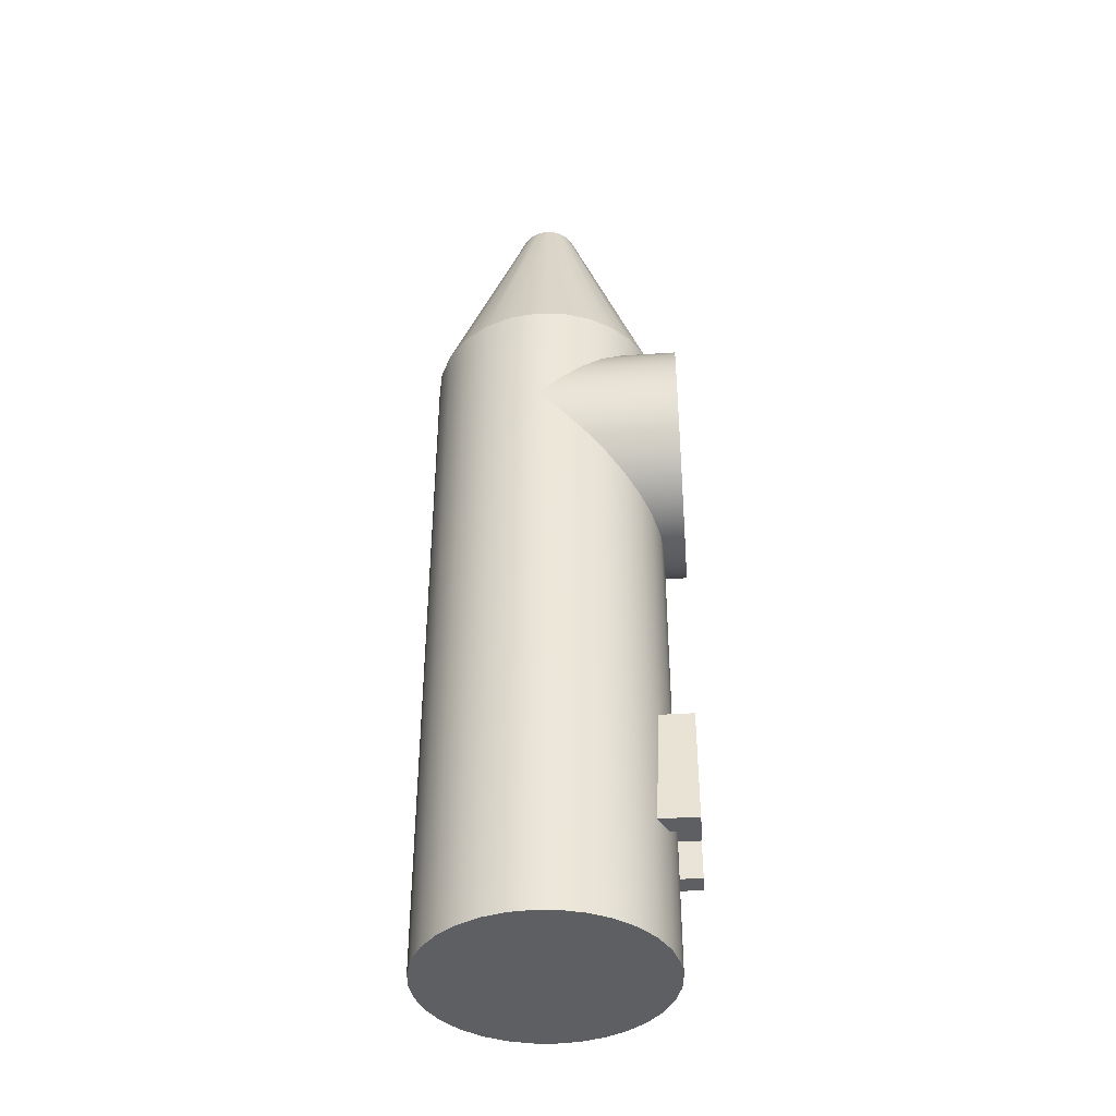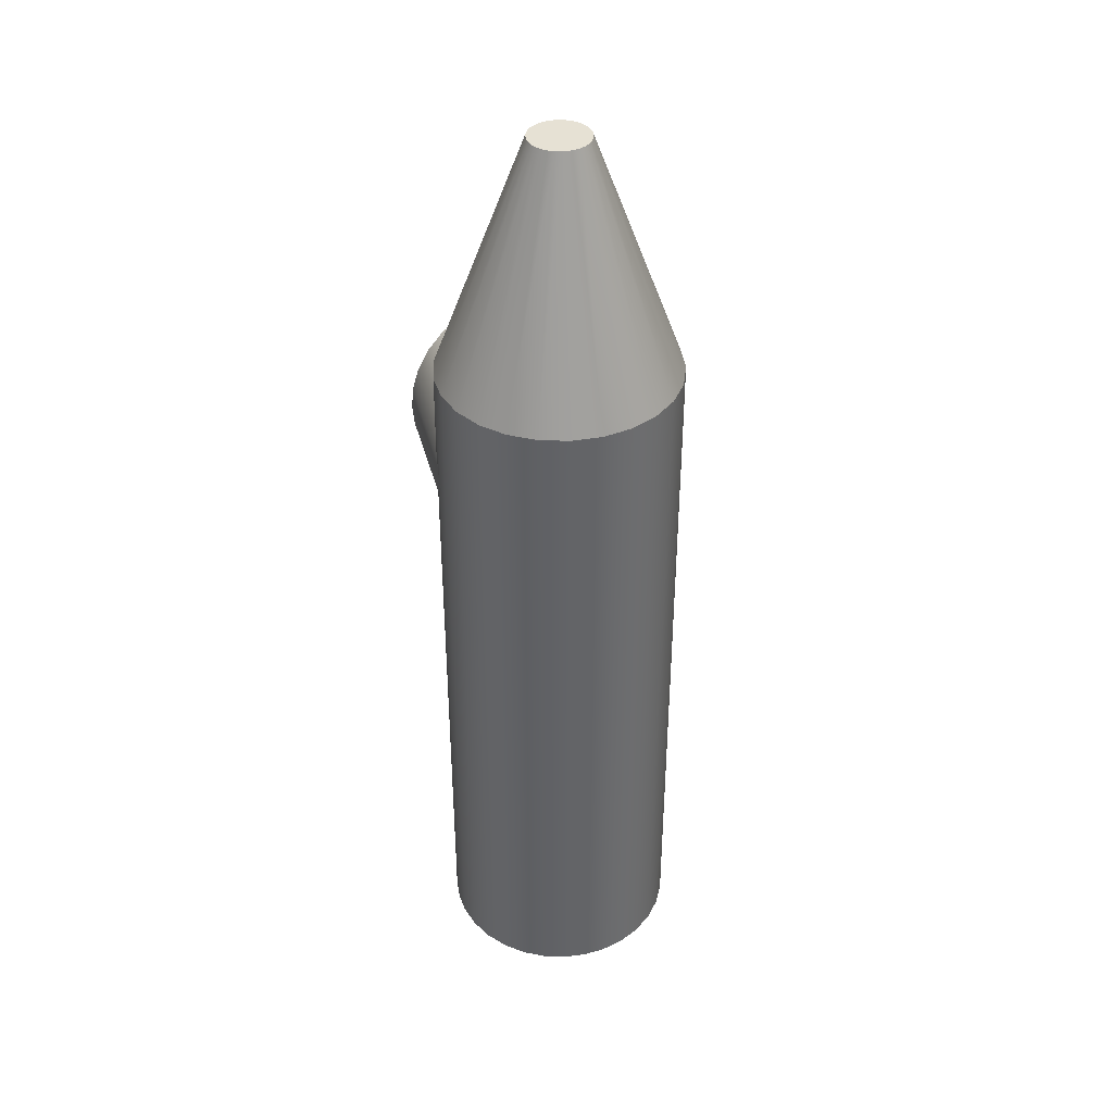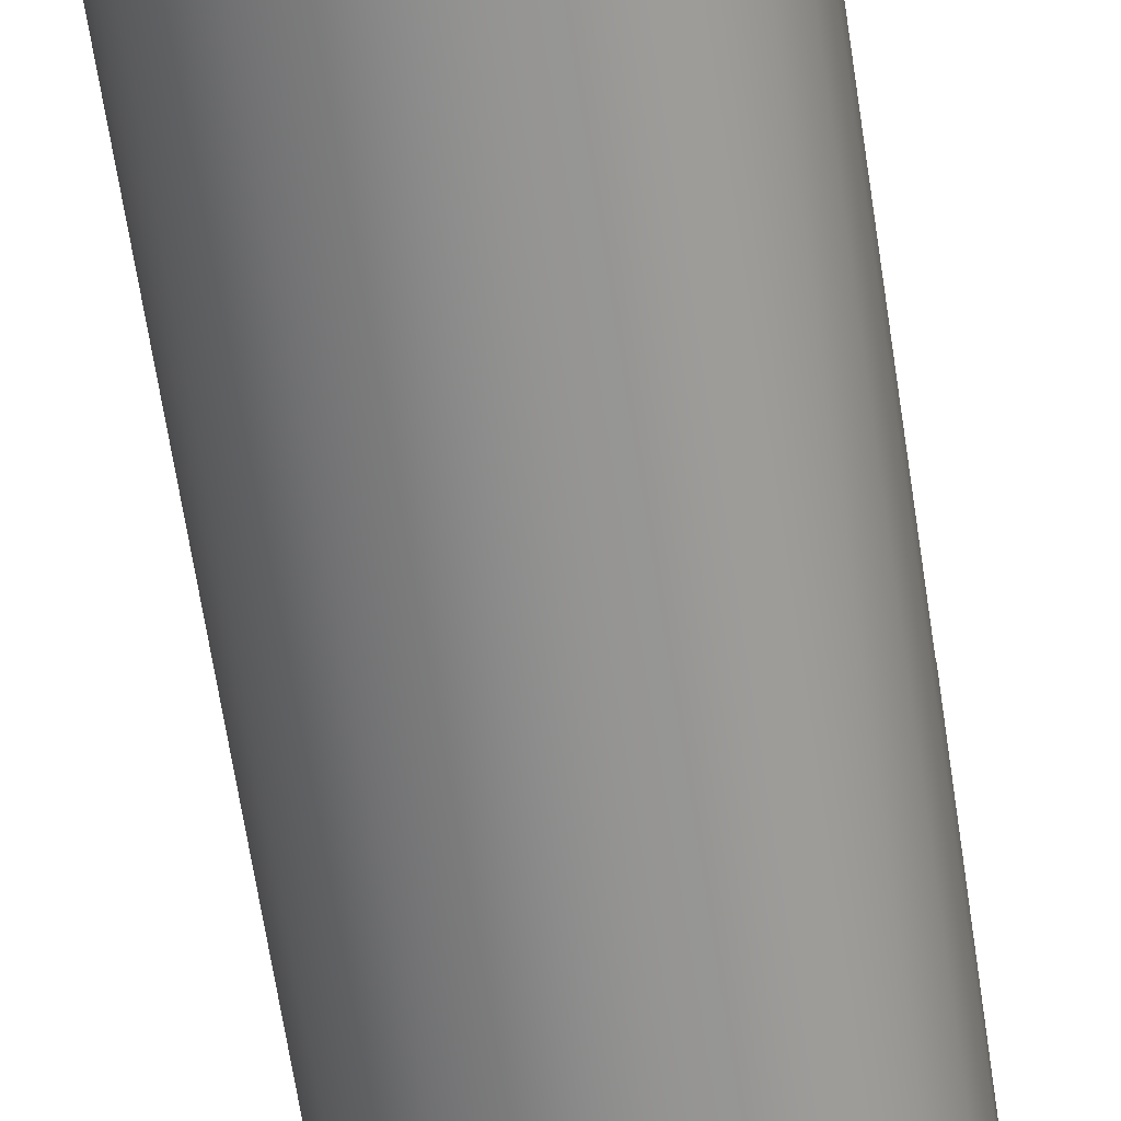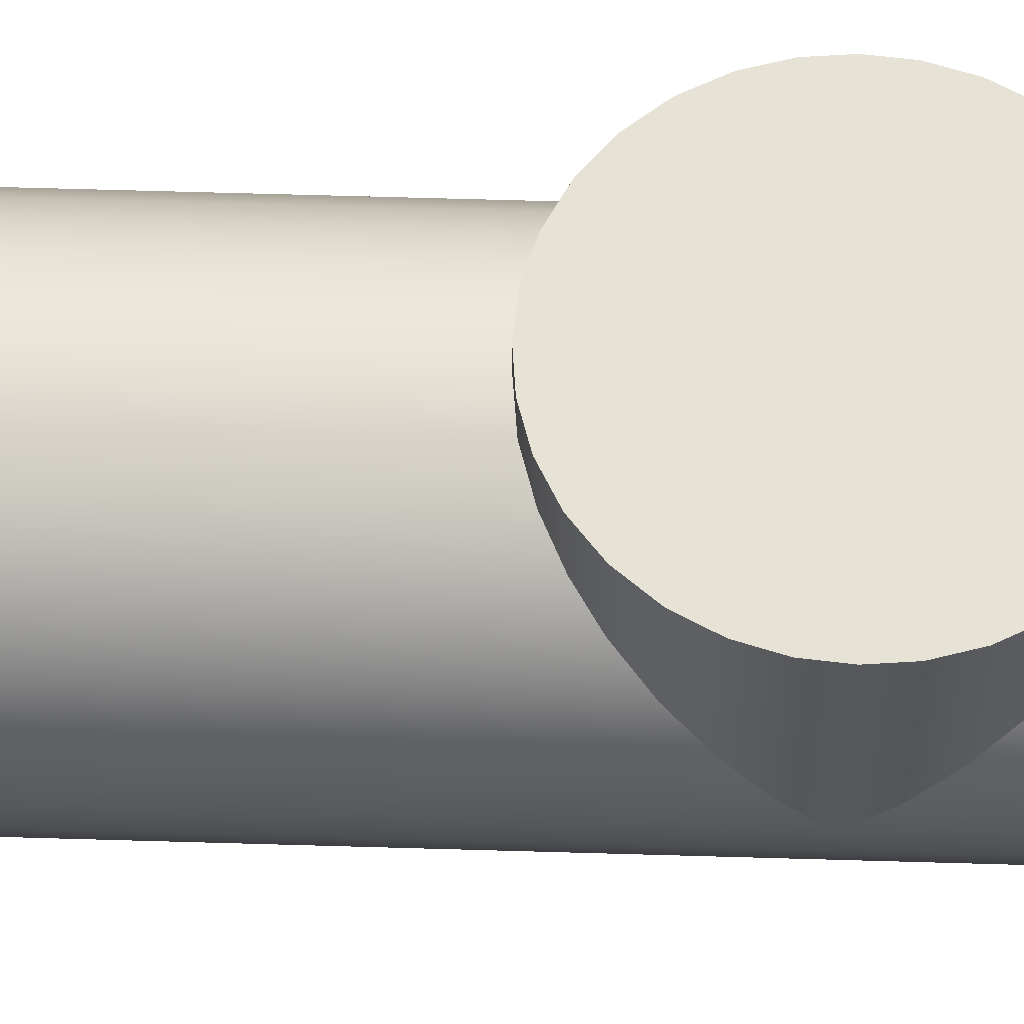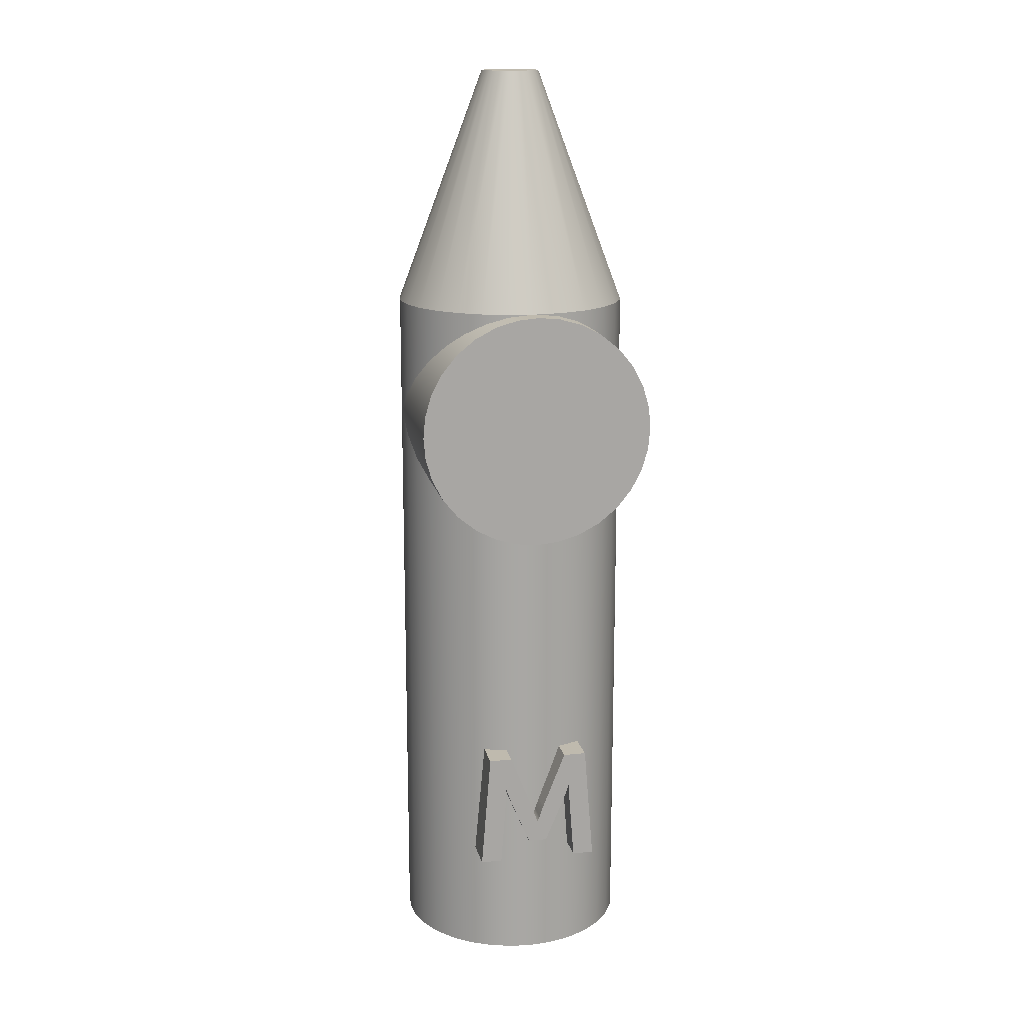
<metadata>
{"format":"obj","ext":"obj","renderer":"f3d","projection":"perspective","resolution":1024,"background":"white","views":[{"elev":-40.5,"azim":-85.4,"up":"+Y"},{"elev":39.2,"azim":165.7,"up":"+Y"},{"elev":-65.5,"azim":8.6,"up":"+Z"},{"elev":63.2,"azim":91.7,"up":"+Z"},{"elev":15.7,"azim":-12.0,"up":"+Y"}]}
</metadata>
<code>
g object_1
v -0.9975 5 1.184
v -0.9975 0 0.002795
v -0.9975 5 0.002795
v -0.9975 5.5 0.002795
v -0.9975 6 0.002795
v -0.9808 4.818 1.184
v -0.9808 5.182 1.184
v -0.9808 0 0.1848
v -0.9808 0 -0.1792
v -0.9802 4.815 0.1878
v -0.9802 5.185 0.1878
v -0.9725 6 0.2253
v -0.9669 6 -0.2427
v -0.9273 4.632 1.184
v -0.9273 5.368 1.184
v -0.9273 0 0.3709
v -0.9273 0 -0.3653
v -0.9269 4.631 0.372
v -0.9269 5.369 0.372
v -0.8985 6 0.4367
v -0.877 6 -0.4732
v -0.8357 4.454 0.5485
v -0.8357 5.546 0.5485
v -0.8345 4.453 1.184
v -0.8345 5.547 1.184
v -0.8345 0 0.55
v -0.8345 0 -0.5444
v -0.7794 6 0.6263
v -0.7333 6 -0.6745
v -0.7046 4.293 1.184
v -0.7046 5.707 1.184
v -0.7046 0 0.7099
v -0.7046 4.293 0.7099
v -0.7046 5.707 0.7099
v -0.7046 0 -0.7043
v -0.621 6 0.7846
v -0.5673 4.178 0.8244
v -0.5673 5.822 0.8244
v -0.5447 4.163 1.184
v -0.5447 5.837 1.184
v -0.5447 0 0.8398
v -0.5447 0 -0.8342
v -0.5445 6 -0.8344
v -0.5097 1 1.184
v -0.5097 1 1.023
v -0.5097 1 0.8617
v -0.4894 1.249 0.8735
v -0.4691 1.497 0.8846
v -0.4691 1.497 1.184
v -0.4488 1.745 0.8952
v -0.4314 6 0.9038
v -0.4285 1.993 1.184
v -0.4285 1.993 1.045
v -0.4285 1.993 0.9052
v -0.4017 4.085 0.9175
v -0.4017 5.915 0.9175
v -0.3687 1.135 1.184
v -0.3687 1.424 1.184
v -0.3687 1.569 1.184
v -0.3687 1.714 1.184
v -0.3687 1.858 1.184
v -0.3656 4.07 1.184
v -0.3656 5.93 1.184
v -0.3656 0 0.9326
v -0.3656 0 -0.927
v -0.3291 1 1.184
v -0.3291 1 0.9462
v -0.3222 6 -0.943
v -0.3081 1.277 0.9534
v -0.2871 1.554 1.184
v -0.2871 1.554 1.072
v -0.2871 1.554 0.96
v -0.2848 1.657 1.184
v -0.2848 1.657 0.9606
v -0.2843 1.71 1.184
v -0.2843 1.71 1.073
v -0.2843 1.71 0.9608
v -0.2645 1.653 1.184
v -0.2645 1.653 0.9665
v -0.2461 8 0.002795
v -0.2413 8 0.05128
v -0.2413 8 -0.04569
v -0.2353 1.993 1.184
v -0.2353 1.993 1.079
v -0.2353 1.993 0.9741
v -0.2283 1.554 1.184
v -0.2283 1.554 0.9758
v -0.2271 8 0.0979
v -0.2271 8 -0.09231
v -0.2201 6 0.9777
v -0.2108 4.023 0.98
v -0.2108 5.977 0.98
v -0.2042 8 0.1409
v -0.2042 8 -0.1353
v -0.1885 1.459 0.9844
v -0.1795 4.017 1.184
v -0.1795 5.983 1.184
v -0.1795 0 0.9861
v -0.1795 0 -0.9805
v -0.1733 8 0.1785
v -0.1733 8 -0.1729
v -0.1486 1.363 0.9913
v -0.1381 1.747 0.9929
v -0.1356 8 0.2094
v -0.1356 8 -0.2039
v -0.1086 1.267 0.9966
v -0.09265 8 0.2324
v -0.09265 8 -0.2268
v -0.08012 6 -0.9938
v -0.06872 1.171 1.184
v -0.06872 1.171 1.092
v -0.06872 1.171 1
v -0.04602 8 0.2465
v -0.04602 8 -0.241
v -0.04072 1.501 1.184
v -0.04072 1.501 1.093
v -0.04072 1.501 1.002
v -0.007125 1.406 1.184
v -0.007125 1.406 1.003
v 0.002462 4 1.184
v 0.002462 6 1.184
v 0.002462 0 1.003
v 0.002462 1.171 1.003
v 0.002462 1.377 1.003
v 0.002462 4 1.003
v 0.002462 6 1.003
v 0.002462 8 0.2513
v 0.002462 8 -0.2457
v 0.002462 0 -0.9972
v 0.01107 1.355 1.184
v 0.01107 1.355 1.094
v 0.01107 1.355 1.003
v 0.02857 1.406 1.184
v 0.02857 1.406 1.002
v 0.05095 8 0.2465
v 0.05095 8 -0.241
v 0.06146 1.501 1.184
v 0.06146 1.501 1.093
v 0.06146 1.501 1.001
v 0.08946 1.171 1.184
v 0.08946 1.171 1.092
v 0.08946 1.171 0.999
v 0.09757 8 0.2324
v 0.09757 8 -0.2268
v 0.1405 8 0.2094
v 0.1405 8 -0.2039
v 0.1589 1.747 0.9905
v 0.1671 6 -0.9836
v 0.17 1.363 0.9887
v 0.1782 8 0.1785
v 0.1782 8 -0.1729
v 0.1844 4.017 1.184
v 0.1844 5.983 1.184
v 0.1844 0 0.9861
v 0.1844 0 -0.9805
v 0.2091 8 0.1409
v 0.2091 8 -0.1353
v 0.2158 4.023 0.98
v 0.2158 5.977 0.98
v 0.2321 8 0.0979
v 0.2321 8 -0.09231
v 0.2462 8 0.05128
v 0.2462 8 -0.04569
v 0.2479 6 0.9722
v 0.2504 1.554 1.184
v 0.2504 1.554 1.078
v 0.2504 1.554 0.9716
v 0.251 8 0.002795
v 0.256 1.993 1.184
v 0.256 1.993 0.9701
v 0.286 1.653 1.184
v 0.286 1.653 0.9618
v 0.305 1.708 1.184
v 0.305 1.708 1.07
v 0.305 1.708 0.9559
v 0.3056 1.656 1.184
v 0.3056 1.656 0.9558
v 0.3078 1.554 1.184
v 0.3078 1.554 1.07
v 0.3078 1.554 0.955
v 0.3183 1.416 0.9516
v 0.3288 1.277 1.184
v 0.3288 1.277 0.948
v 0.3393 1.139 0.9443
v 0.3498 1 1.184
v 0.3498 1 1.062
v 0.3498 1 0.9405
v 0.3706 4.07 1.184
v 0.3706 5.93 1.184
v 0.3706 0 0.9326
v 0.3706 0 -0.927
v 0.388 1.135 1.184
v 0.388 1.424 1.184
v 0.388 1.569 1.184
v 0.388 1.714 1.184
v 0.388 1.858 1.184
v 0.4042 6 -0.913
v 0.4067 4.085 0.9175
v 0.4067 5.915 0.9175
v 0.4492 1.993 1.184
v 0.4492 1.993 1.041
v 0.4492 1.993 0.8975
v 0.4692 1.745 0.8872
v 0.4784 6 0.8823
v 0.4891 1.497 1.184
v 0.4891 1.497 0.8764
v 0.5091 1.249 0.865
v 0.529 1 1.184
v 0.529 1 1.019
v 0.529 1 0.8529
v 0.5497 4.163 1.184
v 0.5497 5.837 1.184
v 0.5497 0 0.8398
v 0.5497 0 -0.8342
v 0.5722 4.178 0.8244
v 0.5722 5.822 0.8244
v 0.6167 6 -0.7863
v 0.6797 6 0.7385
v 0.7096 4.293 1.184
v 0.7096 5.707 1.184
v 0.7096 0 0.7099
v 0.7096 4.293 0.7099
v 0.7096 5.707 0.7099
v 0.7096 0 -0.7043
v 0.7916 6 -0.6114
v 0.8395 4.453 1.184
v 0.8395 5.547 1.184
v 0.8395 0 0.55
v 0.8395 0 -0.5444
v 0.8396 6 0.5497
v 0.8406 4.454 0.5485
v 0.8406 5.546 0.5485
v 0.9182 6 -0.3989
v 0.9318 4.631 0.372
v 0.9318 5.369 0.372
v 0.9323 4.632 1.184
v 0.9323 5.368 1.184
v 0.9323 0 0.3709
v 0.9323 0 -0.3653
v 0.9483 6 0.3275
v 0.9851 4.815 0.1878
v 0.9851 5.185 0.1878
v 0.9858 4.818 1.184
v 0.9858 5.182 1.184
v 0.9858 0 0.1848
v 0.9858 0 -0.1792
v 0.9888 6 -0.1618
v 0.999 6 0.08537
v 1.002 5 1.184
v 1.002 0 0.002795
v 1.002 5 0.002795
f 238 228 221
f 245 238 250
f 213 238 221
f 238 154 250
f 154 213 190
f 154 238 213
f 154 122 214
f 239 246 250
f 250 229 239
f 229 250 214
f 214 224 229
f 154 214 250
f 214 42 65 191
f 191 65 99 155
f 122 42 214
f 41 98 64
f 8 98 41
f 32 26 41
f 8 26 16
f 98 8 42
f 26 8 41
f 2 9 8
f 99 129 155
f 27 9 17
f 27 35 42
f 27 42 8
f 9 27 8
f 122 98 42
f 92 126 90
f 38 51 36
f 56 90 51
f 90 56 92
f 36 34 38
f 38 56 51
f 34 36 28
f 23 28 20
f 4 12 5
f 19 20 12
f 19 23 20
f 3 11 4
f 12 11 19
f 12 4 11
f 34 28 23
f 168 161 157
f 161 168 163
f 128 168 157
f 144 128 146
f 146 128 151
f 157 151 128
f 93 127 168
f 156 168 150
f 168 156 160
f 160 162 168
f 127 143 145
f 143 127 135
f 127 145 150
f 168 127 150
f 136 128 144
f 108 128 114
f 128 108 105
f 101 128 105
f 128 94 89
f 89 82 128
f 94 128 101
f 80 128 82
f 127 104 107
f 107 113 127
f 100 104 127
f 100 127 93
f 81 88 93
f 168 81 93
f 81 128 80
f 168 128 81
f 81 80 5 12
f 20 28 93 88
f 12 20 88 81
f 28 36 100 93
f 36 51 107 104
f 51 90 113 107
f 126 164 135 127
f 90 126 127 113
f 204 218 150 145
f 230 240 160 156
f 218 230 156 150
f 164 204 143 135
f 240 248 162 160
f 36 104 100
f 204 145 143
f 162 248 168
f 247 233 161 163
f 163 168 248 247
f 225 217 151 157
f 233 225 157 161
f 217 197 144 146
f 197 148 136 144
f 109 68 108 114
f 148 109 128 136
f 43 29 101 105
f 21 13 82 89
f 29 21 94 101
f 68 43 105 108
f 13 5 80 82
f 146 151 217
f 21 89 94
f 114 128 109
f 236 249 226
f 236 243 249
f 211 219 226
f 188 120 152
f 188 226 249
f 188 211 226
f 40 62 188 212
f 227 249 244
f 244 237 227
f 227 212 249
f 212 227 220
f 212 189 153
f 249 212 188
f 212 153 97 40
f 62 120 188
f 24 39 62
f 39 24 30
f 6 14 24
f 62 40 6
f 24 62 6
f 6 7 1
f 97 63 40
f 97 153 121
f 25 15 7
f 25 40 31
f 7 40 25
f 40 7 6
f 96 120 62
f 4 5 13
f 9 3 13
f 21 29 35 27
f 43 68 65 42
f 29 43 42 35
f 13 21 17 9
f 109 148 155 129
f 3 4 13
f 148 197 191 155
f 68 109 99 65
f 197 217 214 191
f 225 233 239 229
f 217 225 229 224
f 233 247 246 239
f 240 242 248
f 230 235 240
f 216 218 204
f 204 199 216
f 199 204 164
f 223 230 218
f 223 218 216
f 242 251 248
f 250 241 245
f 235 242 240
f 246 247 251
f 230 223 232
f 230 232 235
f 234 245 241
f 247 248 251
f 231 238 234
f 9 2 3
f 17 21 27
f 129 99 109
f 224 214 217
f 215 221 222
f 215 207 210
f 207 215 206
f 210 213 215
f 210 187 190 213
f 203 215 198
f 215 203 206
f 203 198 202
f 250 246 251
f 238 245 234
f 241 250 251
f 222 221 228
f 213 221 215
f 238 231 228
f 170 202 198
f 228 231 222
f 159 199 164
f 170 198 158
f 126 159 164
f 147 158 125
f 91 103 125
f 172 177 175
f 172 181 180
f 177 172 180
f 147 125 139
f 125 134 139
f 167 154 172
f 170 158 147
f 103 91 85
f 48 50 37
f 50 55 37
f 18 16 22
f 22 26 33
f 10 8 18
f 33 32 37
f 55 85 91
f 79 98 87
f 79 77 74
f 55 50 54
f 79 74 72
f 2 10 3
f 85 55 54
f 79 72 69
f 149 154 167
f 172 154 190
f 132 125 124
f 132 134 125
f 124 125 119
f 117 119 125
f 183 181 190
f 187 184 190
f 190 184 183
f 172 190 181
f 142 154 149
f 98 122 112
f 123 122 142
f 154 142 122
f 112 122 123
f 102 95 98
f 103 117 125
f 95 87 98
f 98 106 102
f 79 69 98
f 46 47 37
f 41 64 67 46
f 47 48 37
f 64 69 67
f 69 64 98
f 37 41 46
f 26 32 33
f 8 16 18
f 26 22 16
f 32 41 37
f 8 10 2
f 112 106 98
f 11 1 7
f 23 15 25
f 19 7 15
f 38 31 40
f 92 63 97
f 56 40 63
f 34 25 31
f 126 121 153
f 199 189 212
f 159 153 189
f 223 220 227
f 235 237 244
f 232 227 237
f 216 212 220
f 126 97 121
f 31 38 34
f 63 92 56
f 56 38 40
f 11 3 1
f 15 23 19
f 11 7 19
f 25 34 23
f 159 126 153
f 199 212 216
f 189 199 159
f 126 92 97
f 223 216 220
f 235 232 237
f 242 235 244
f 223 227 232
f 242 249 251
f 244 249 242
f 234 243 236
f 222 226 219
f 231 236 226
f 198 211 188
f 125 152 120
f 158 188 152
f 215 219 211
f 91 96 62
f 37 39 30
f 55 62 39
f 22 24 14
f 10 6 1
f 18 14 6
f 33 30 24
f 125 120 96
f 219 215 222
f 188 158 198
f 198 215 211
f 251 249 241
f 236 231 234
f 241 243 234
f 226 222 231
f 96 91 125
f 39 37 55
f 55 91 62
f 24 22 33
f 18 6 10
f 3 10 1
f 18 22 14
f 33 37 30
f 125 158 152
f 243 241 249
f 49 44 57
f 66 57 44
f 58 59 49
f 57 58 49
f 66 70 57
f 110 130 118
f 130 110 140
f 86 110 118
f 118 115 86
f 73 60 59
f 58 70 59
f 61 52 60
f 60 52 49
f 60 75 61
f 83 52 61
f 70 73 59
f 59 60 49
f 78 86 115
f 75 78 115
f 61 75 83
f 60 73 75
f 115 83 75
f 58 57 70
f 140 133 130
f 133 165 137
f 165 133 140
f 192 185 208
f 193 192 205
f 208 205 192
f 178 182 193
f 192 193 182
f 192 182 185
f 205 194 193
f 171 173 137
f 195 173 176
f 196 169 173
f 165 171 137
f 176 194 195
f 193 194 178
f 196 195 200
f 205 195 194
f 169 196 200
f 195 196 173
f 195 205 200
f 194 176 178
f 173 169 137
f 66 44 45 67
f 67 45 46
f 69 72 71
f 66 71 70
f 66 67 69
f 71 66 69
f 76 74 77
f 76 75 73
f 73 74 76
f 73 70 71 74
f 72 74 71
f 102 111 86
f 111 102 106
f 106 112 111
f 111 110 86
f 86 95 102
f 79 87 86 78
f 77 79 76
f 78 75 76
f 78 76 79
f 95 86 87
f 123 142 141
f 140 110 111 141
f 111 112 123
f 123 141 111
f 149 167 166
f 165 140 141 166
f 141 142 149
f 149 166 141
f 174 172 175
f 174 173 171
f 171 172 174
f 171 166 167 172
f 166 171 165
f 179 177 180
f 179 178 176
f 176 177 179
f 176 174 175 177
f 174 176 173
f 186 184 187
f 185 182 186
f 186 182 184
f 183 184 182
f 179 180 181
f 178 179 182
f 181 182 179
f 183 182 181
f 187 210 209
f 208 185 186 209
f 209 186 187
f 201 203 202
f 200 205 201
f 203 201 205
f 205 206 203
f 209 210 207
f 209 207 205
f 208 209 205
f 206 205 207
f 169 200 201 170
f 170 201 202
f 147 139 138
f 169 138 137
f 169 170 147
f 138 169 147
f 131 134 132
f 131 130 133
f 133 134 131
f 133 137 138 134
f 139 134 138
f 116 119 117
f 116 115 118
f 118 119 116
f 131 132 124
f 130 131 118
f 124 118 131
f 119 118 124
f 103 85 84
f 83 115 116 84
f 116 117 103
f 103 84 116
f 53 84 85 54
f 52 83 84 53
f 45 47 46
f 44 49 45
f 45 49 47
f 48 47 49
f 53 54 50
f 52 53 49
f 50 49 53
f 48 49 50

</code>
